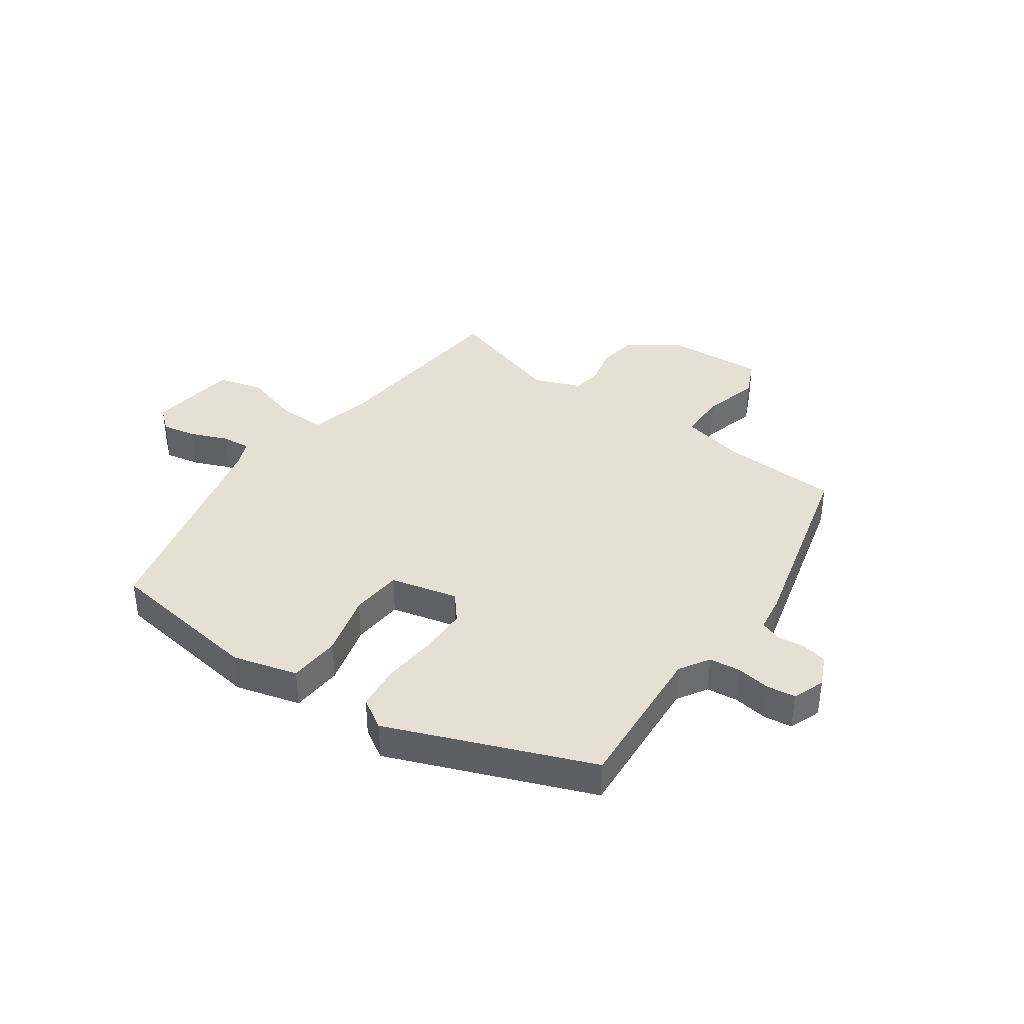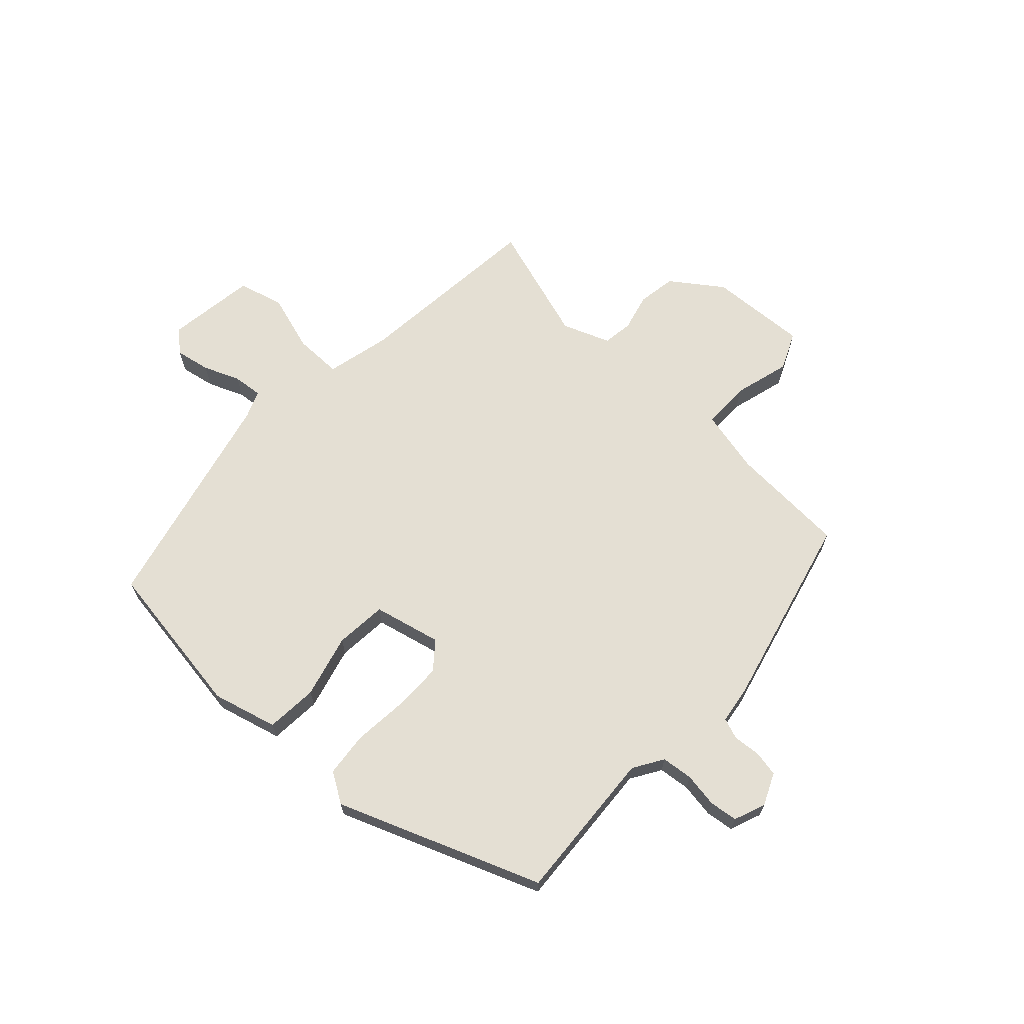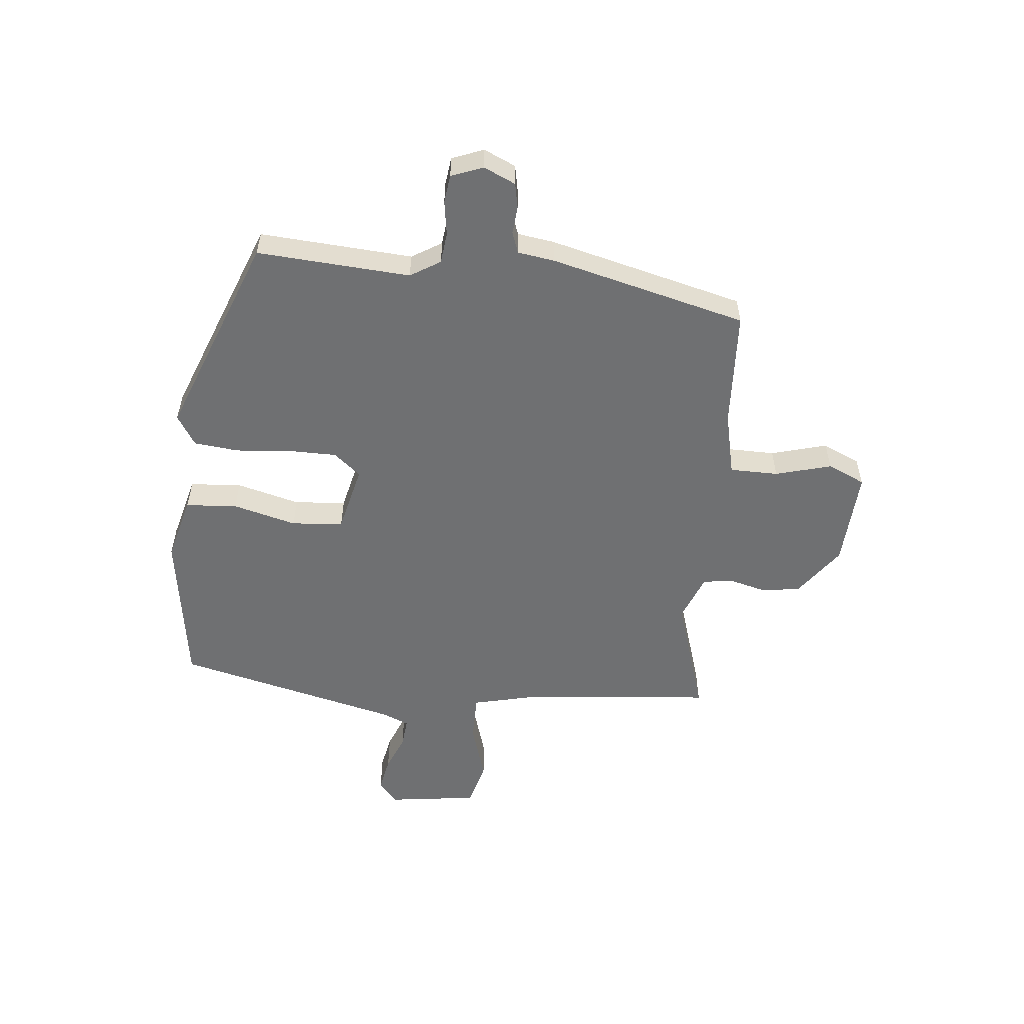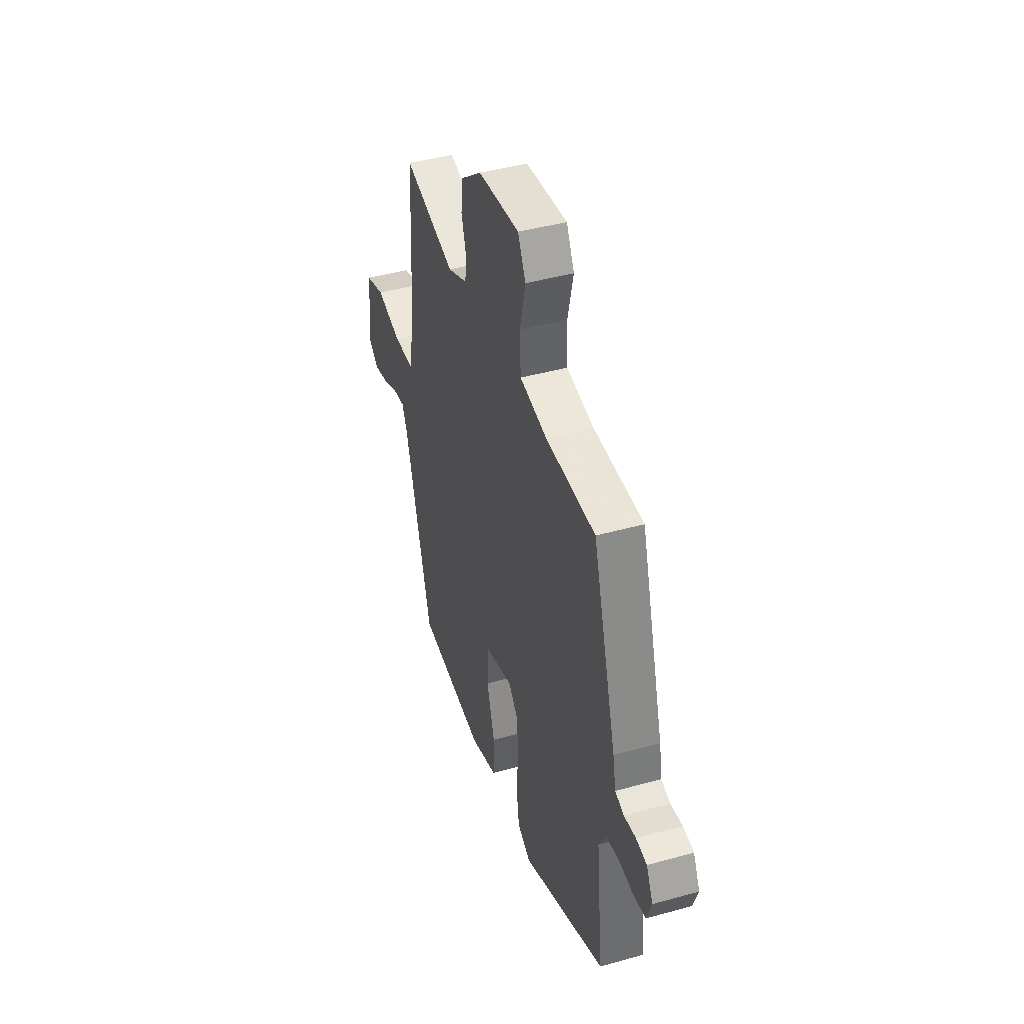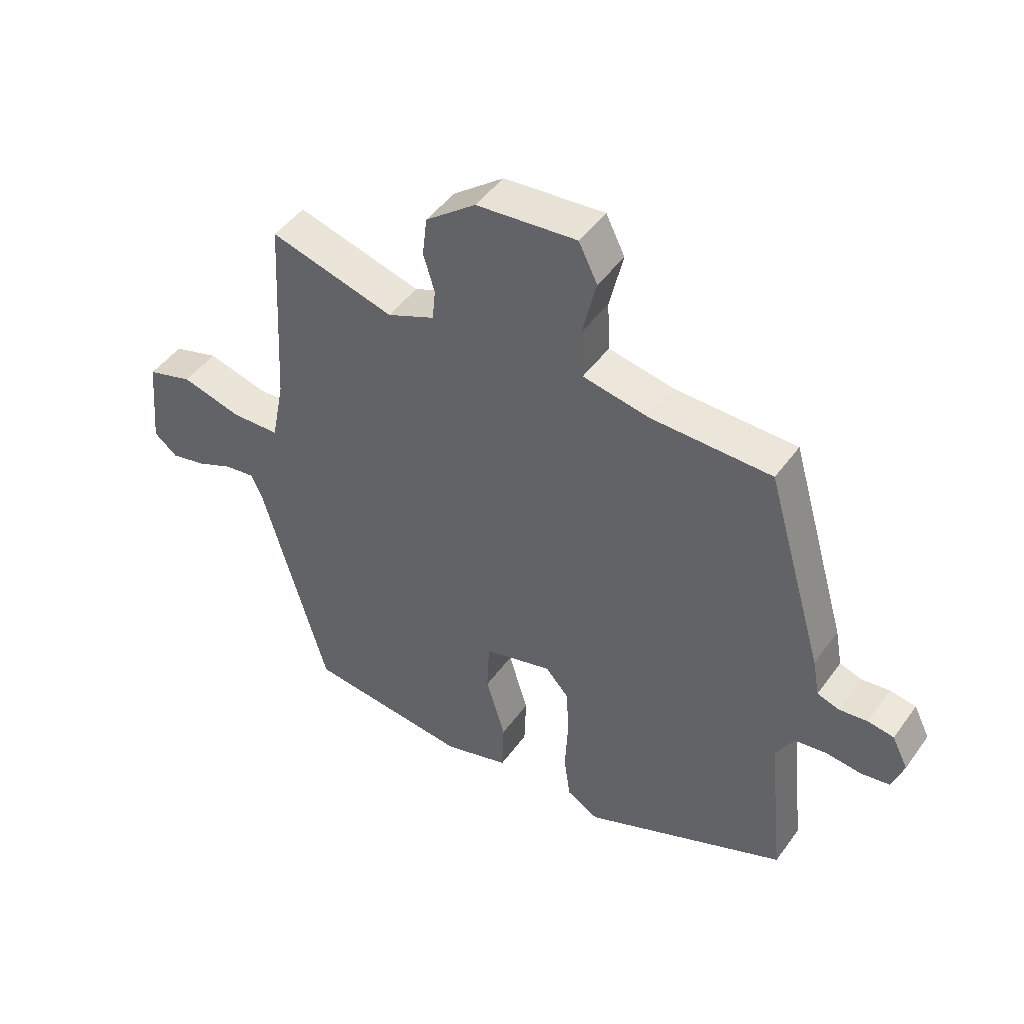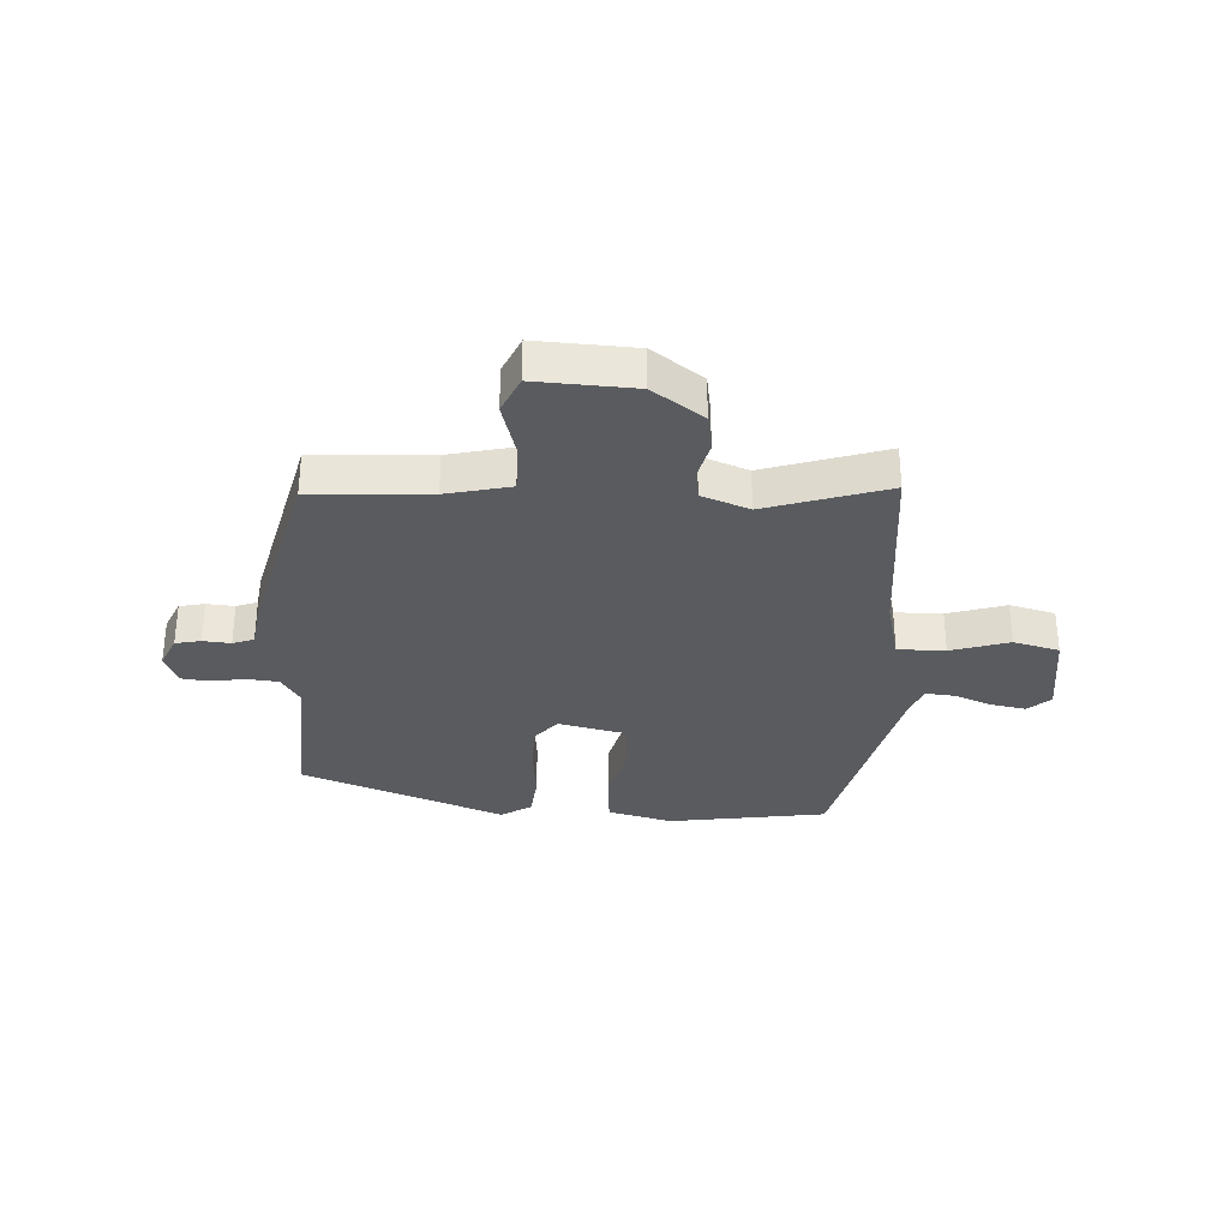
<metadata>
{"format":"obj","ext":"obj","renderer":"f3d","projection":"perspective","resolution":1024,"background":"white","views":[{"elev":38.1,"azim":-142.8,"up":"+Y"},{"elev":66.7,"azim":-134.8,"up":"+Y"},{"elev":-54.9,"azim":-93.5,"up":"+Y"},{"elev":43.0,"azim":-108.3,"up":"+Z"},{"elev":46.8,"azim":-146.1,"up":"+Z"},{"elev":-32.2,"azim":-0.6,"up":"+Y"}]}
</metadata>
<code>
v 0.441 0.07 -0.505
v 0.165 0.07 -0.535
v 0.054 0.07 -0.501
v 0.051 0.07 -0.411
v 0.084 0.07 -0.302
v 0.08 0.07 -0.212
v -0.036 0.07 -0.18
v -0.076 0.07 -0.225
v -0.08 0.07 -0.309
v -0.075 0.07 -0.405
v -0.086 0.07 -0.482
v -0.14 0.07 -0.513
v -0.486 0.07 -0.364
v -0.458 0.07 -0.099
v -0.488 0.07 -0.046
v -0.542 0.07 -0.038
v -0.602 0.07 -0.045
v -0.651 0.07 -0.037
v -0.67 0.07 0.019
v -0.643 0.07 0.073
v -0.599 0.07 0.08
v -0.551 0.07 0.074
v -0.514 0.07 0.086
v -0.502 0.07 0.15
v -0.404 0.07 0.486
v -0.2 0.07 0.489
v -0.088 0.07 0.51
v -0.084 0.07 0.594
v -0.107 0.07 0.692
v -0.075 0.07 0.756
v 0.095 0.07 0.74
v 0.18 0.07 0.674
v 0.188 0.07 0.607
v 0.169 0.07 0.543
v 0.174 0.07 0.49
v 0.255 0.07 0.455
v 0.466 0.07 0.513
v 0.485 0.07 0.178
v 0.507 0.07 0.066
v 0.589 0.07 0.063
v 0.691 0.07 0.09
v 0.769 0.07 0.066
v 0.784 0.07 -0.09
v 0.744 0.07 -0.122
v 0.684 0.07 -0.108
v 0.622 0.07 -0.08
v 0.571 0.07 -0.073
v 0.55 0.07 -0.119
v 0.441 0 -0.505
v 0.165 0 -0.535
v 0.054 0 -0.501
v 0.051 0 -0.411
v 0.084 0 -0.302
v 0.08 0 -0.212
v -0.036 0 -0.18
v -0.076 0 -0.225
v -0.08 0 -0.309
v -0.075 0 -0.405
v -0.086 0 -0.482
v -0.14 0 -0.513
v -0.486 0 -0.364
v -0.458 0 -0.099
v -0.488 0 -0.046
v -0.542 0 -0.038
v -0.602 0 -0.045
v -0.651 0 -0.037
v -0.67 0 0.019
v -0.643 0 0.073
v -0.599 0 0.08
v -0.551 0 0.074
v -0.514 0 0.086
v -0.502 0 0.15
v -0.404 0 0.486
v -0.2 0 0.489
v -0.088 0 0.51
v -0.084 0 0.594
v -0.107 0 0.692
v -0.075 0 0.756
v 0.095 0 0.74
v 0.18 0 0.674
v 0.188 0 0.607
v 0.169 0 0.543
v 0.174 0 0.49
v 0.255 0 0.455
v 0.466 0 0.513
v 0.485 0 0.178
v 0.507 0 0.066
v 0.589 0 0.063
v 0.691 0 0.09
v 0.769 0 0.066
v 0.784 0 -0.09
v 0.744 0 -0.122
v 0.684 0 -0.108
v 0.622 0 -0.08
v 0.571 0 -0.073
v 0.55 0 -0.119
f 44 45 46
f 43 44 46
f 42 43 46
f 41 42 46
f 40 41 46
f 39 40 46 47
f 36 37 38
f 35 36 38 39
f 32 33 34
f 31 32 34
f 30 31 34
f 29 30 34
f 28 29 34
f 27 28 34 35
f 39 47 48
f 35 39 48
f 27 35 48
f 26 27 48
f 20 21 22
f 19 20 22
f 18 19 22
f 17 18 22
f 16 17 22
f 15 16 22 23
f 25 26 48
f 24 25 48
f 23 24 48
f 15 23 48
f 14 15 48
f 12 13 14
f 11 12 14
f 10 11 14
f 9 10 14
f 3 4 5
f 2 3 5
f 1 2 5
f 48 1 5
f 48 5 6
f 8 9 14
f 7 8 14
f 7 14 48
f 6 7 48
f 94 93 92
f 94 92 91
f 94 91 90
f 94 90 89
f 94 89 88
f 95 94 88 87
f 86 85 84
f 87 86 84 83
f 82 81 80
f 82 80 79
f 82 79 78
f 82 78 77
f 82 77 76
f 83 82 76 75
f 96 95 87
f 96 87 83
f 96 83 75
f 96 75 74
f 70 69 68
f 70 68 67
f 70 67 66
f 70 66 65
f 70 65 64
f 71 70 64 63
f 96 74 73
f 96 73 72
f 96 72 71
f 96 71 63
f 96 63 62
f 62 61 60
f 62 60 59
f 62 59 58
f 62 58 57
f 53 52 51
f 53 51 50
f 53 50 49
f 53 49 96
f 54 53 96
f 62 57 56
f 62 56 55
f 96 62 55
f 96 55 54
f 1 49 50 2
f 2 50 51 3
f 3 51 52 4
f 4 52 53 5
f 5 53 54 6
f 6 54 55 7
f 7 55 56 8
f 8 56 57 9
f 9 57 58 10
f 10 58 59 11
f 11 59 60 12
f 12 60 61 13
f 13 61 62 14
f 14 62 63 15
f 15 63 64 16
f 16 64 65 17
f 17 65 66 18
f 18 66 67 19
f 19 67 68 20
f 20 68 69 21
f 21 69 70 22
f 22 70 71 23
f 23 71 72 24
f 24 72 73 25
f 25 73 74 26
f 26 74 75 27
f 27 75 76 28
f 28 76 77 29
f 29 77 78 30
f 30 78 79 31
f 31 79 80 32
f 32 80 81 33
f 33 81 82 34
f 34 82 83 35
f 35 83 84 36
f 36 84 85 37
f 37 85 86 38
f 38 86 87 39
f 39 87 88 40
f 40 88 89 41
f 41 89 90 42
f 42 90 91 43
f 43 91 92 44
f 44 92 93 45
f 45 93 94 46
f 46 94 95 47
f 47 95 96 48
f 48 96 49 1

</code>
